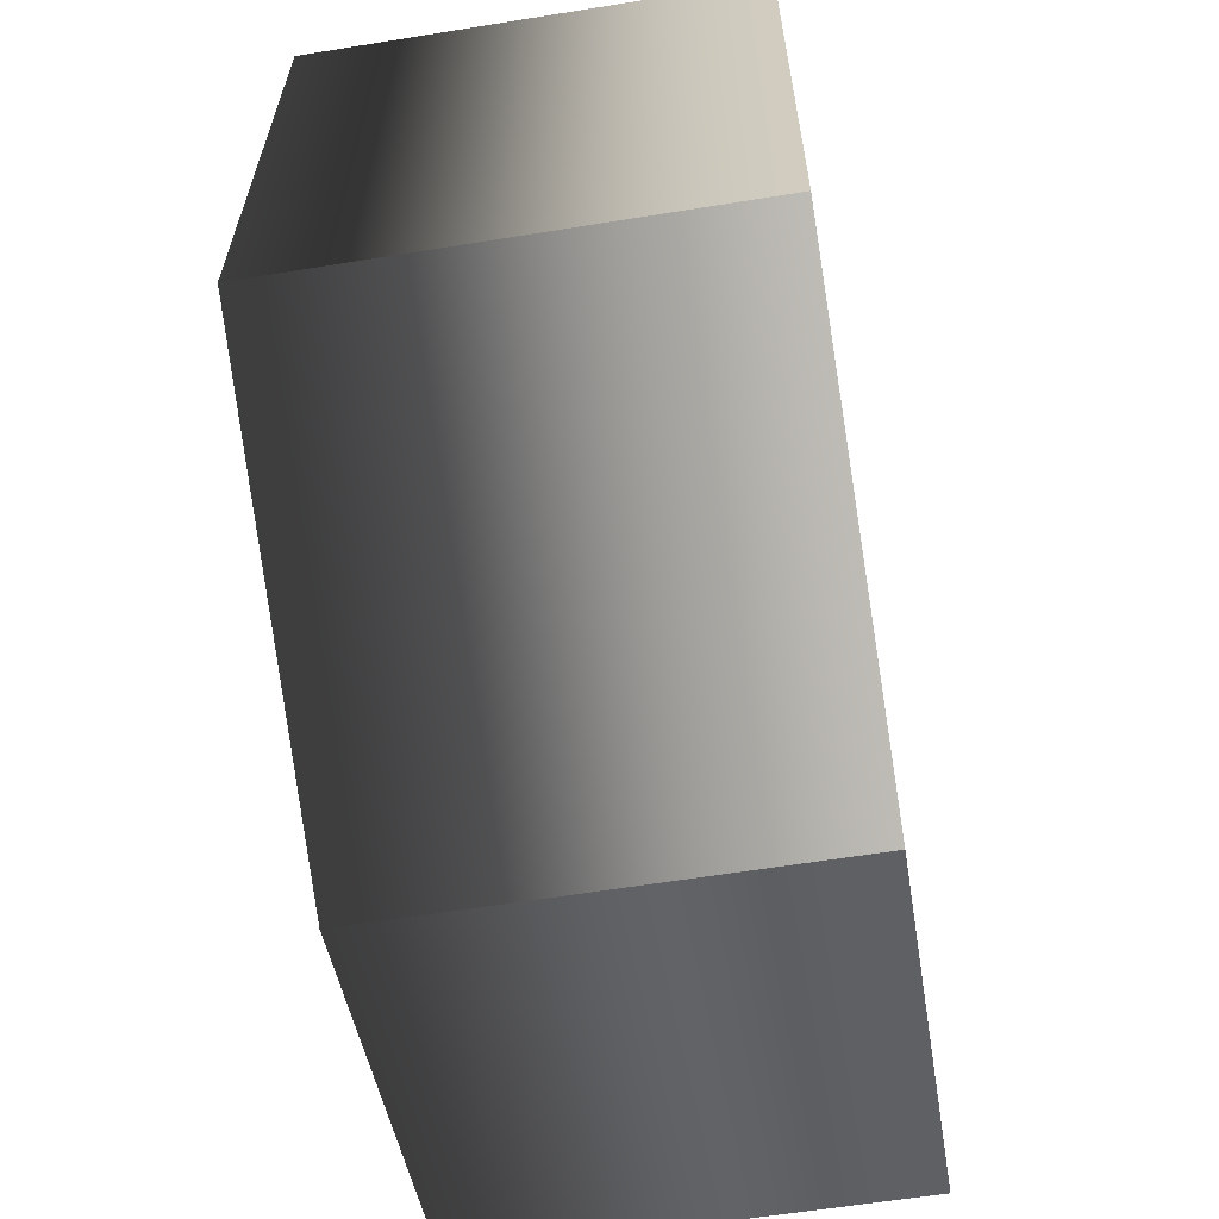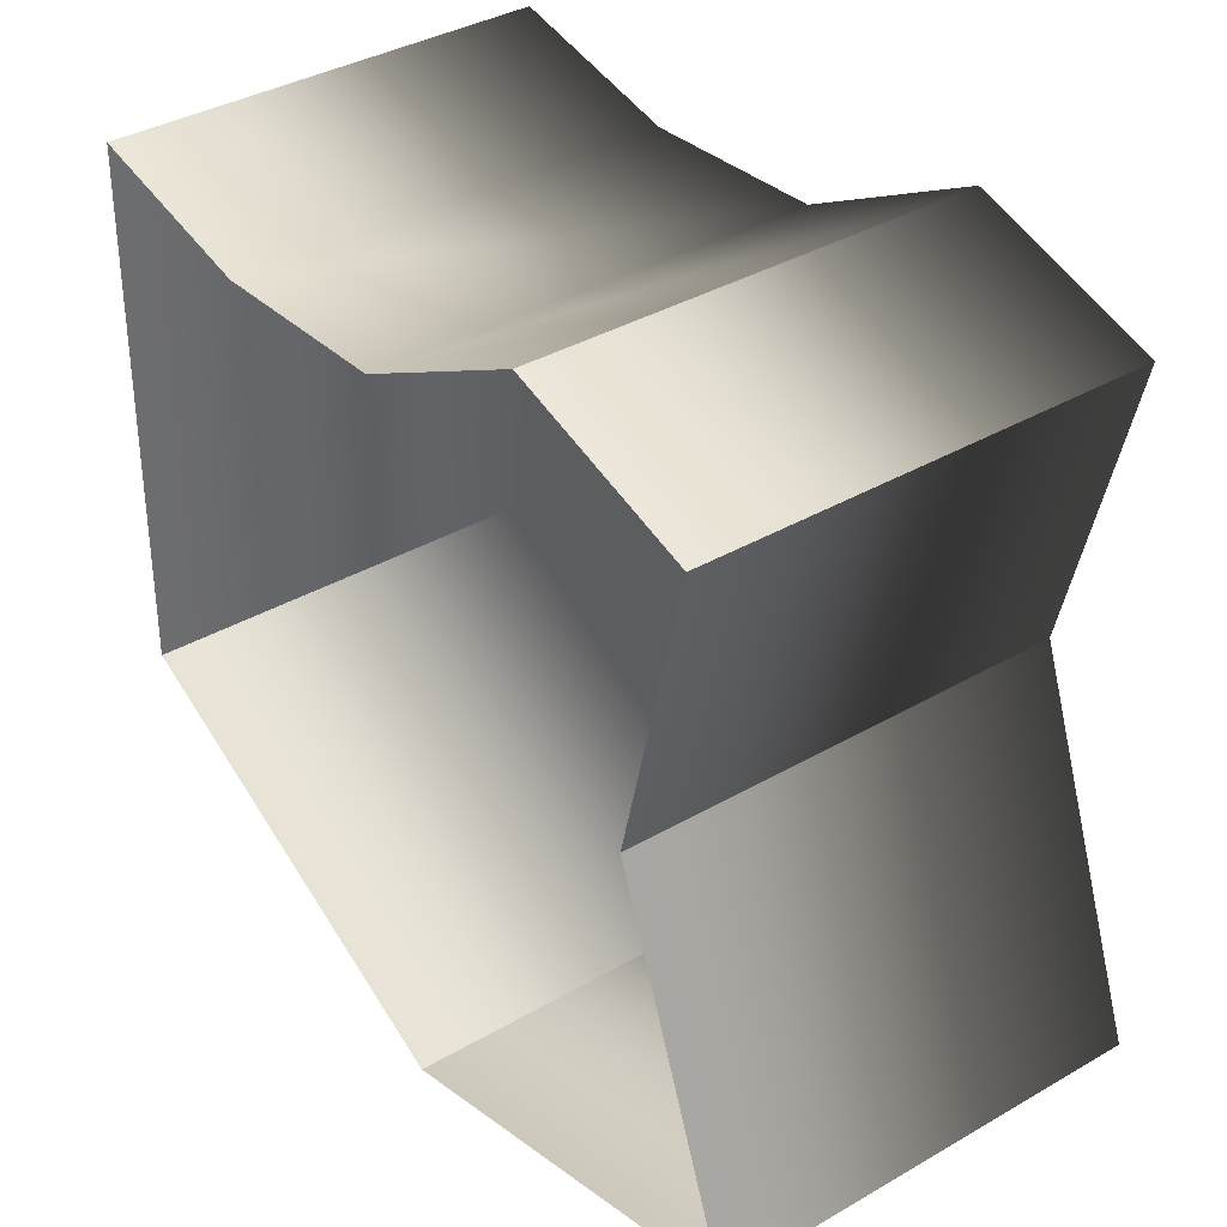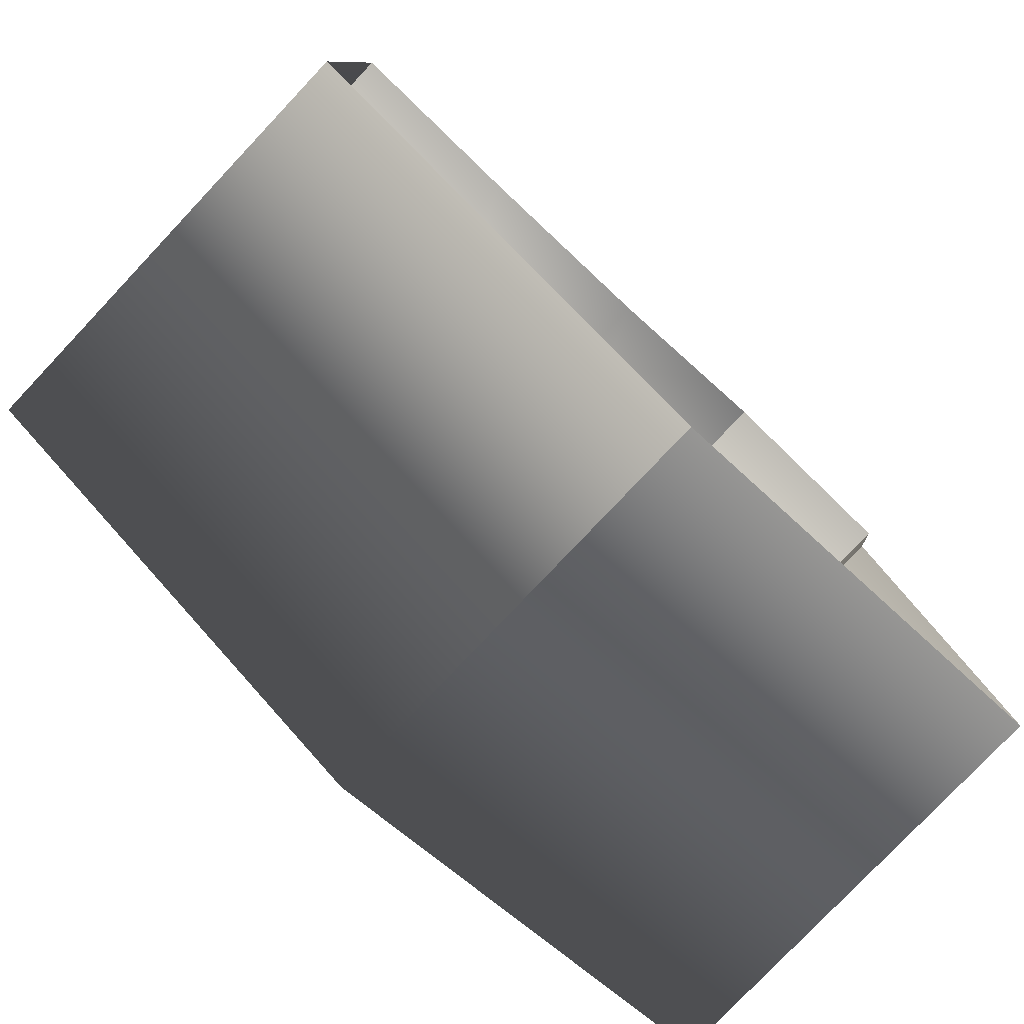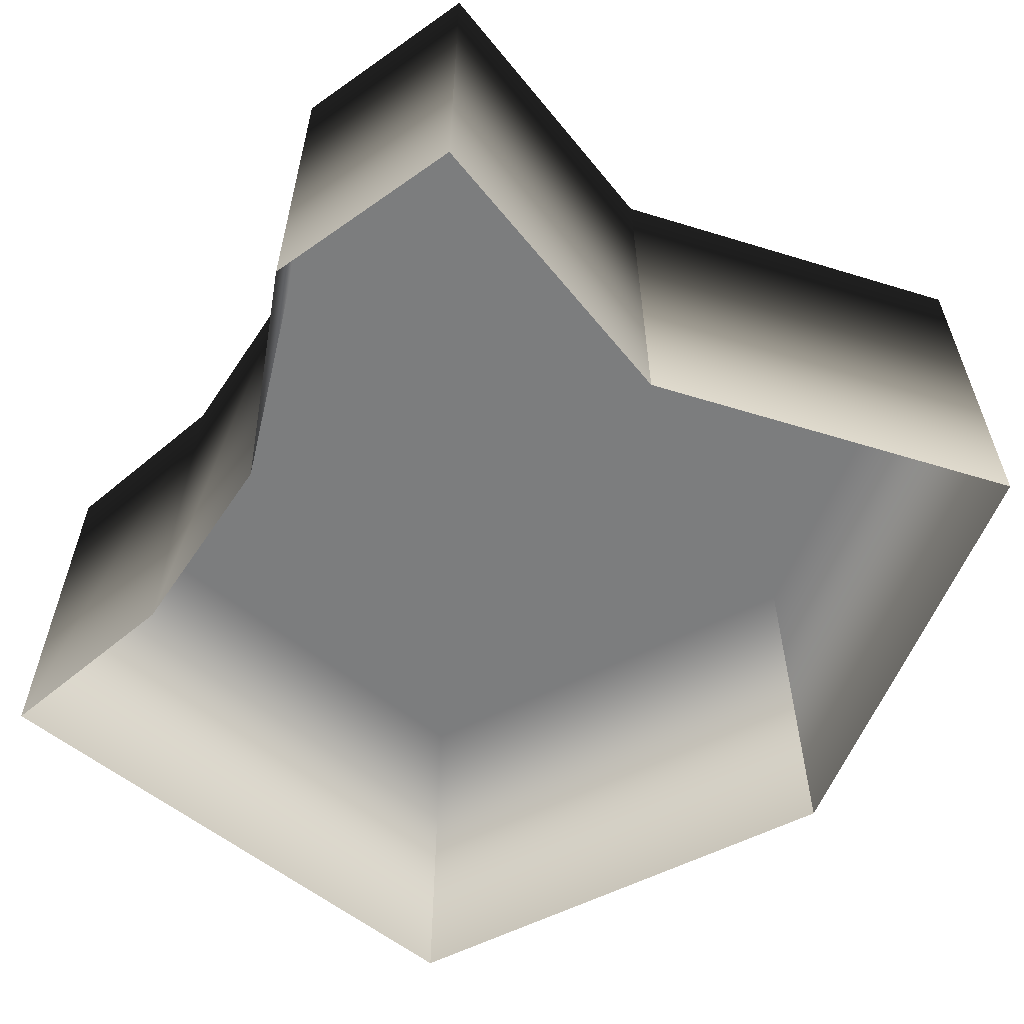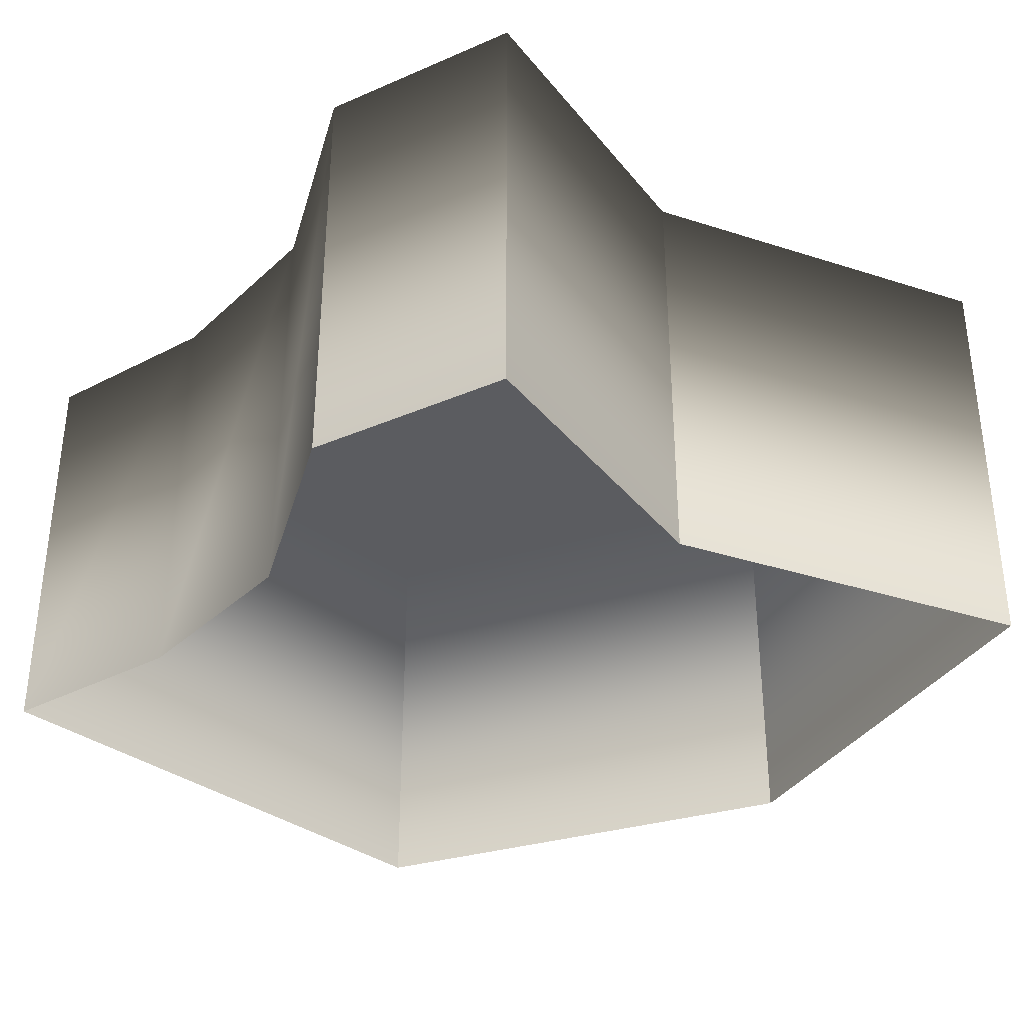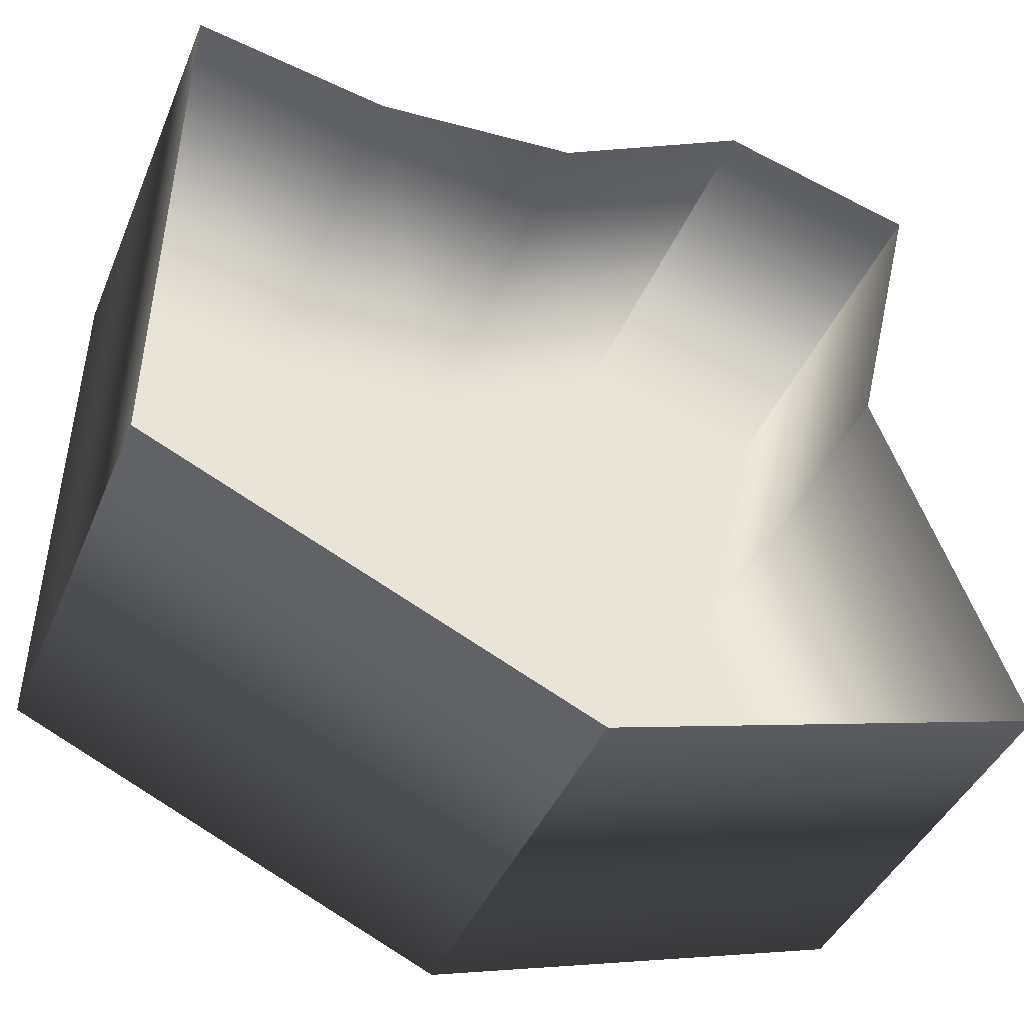
<metadata>
{"format":"obj","ext":"obj","renderer":"f3d","projection":"perspective","resolution":1024,"background":"white","views":[{"elev":-61.0,"azim":-80.7,"up":"+Z"},{"elev":37.5,"azim":53.4,"up":"+Z"},{"elev":-78.7,"azim":-43.4,"up":"+Z"},{"elev":-59.0,"azim":52.1,"up":"+Y"},{"elev":-34.6,"azim":46.3,"up":"+Y"},{"elev":-41.3,"azim":-21.5,"up":"+Z"}]}
</metadata>
<code>
g polySurface86
v -0.02391 2.232e-05 -0.01205
v 0.0006635 -8.302e-06 -0.02342
v 0.02482 -4.126e-05 -0.0165
v 0.01731 -3.454e-05 0.003719
v -0.0232 1.647e-05 0.01903
v -0.01248 2.668e-06 0.01687
v -0.0006268 -1.311e-05 0.01775
v 0.02136 -4.258e-05 0.02074
v 0.01066 -2.896e-05 0.02382
v -0.02444 -0.02497 -0.01235
v -0.02369 1.702e-05 0.01964
v -0.02371 -0.02495 0.01966
v -0.02441 2.305e-05 -0.01237
v -0.0232 1.647e-05 0.01903
v -0.01248 2.668e-06 0.01687
v -0.02391 2.232e-05 -0.01205
v -0.01245 2.546e-06 0.01737
v -0.02371 -0.02495 0.01966
v -0.0006268 -1.311e-05 0.01775
v -0.01246 -0.02495 0.01739
v -0.00077 -1.3e-05 0.01824
v 0.01066 -2.896e-05 0.02382
v -0.0007785 -0.02496 0.01825
v 0.0106 -2.897e-05 0.02436
v 0.0106 -0.02496 0.02438
v 0.02136 -4.258e-05 0.02074
v 0.02196 -4.342e-05 0.02109
v 0.0106 -0.02496 0.02438
v 0.02196 -0.02497 0.0211
v 0.01731 -3.454e-05 0.003719
v 0.01783 -3.524e-05 0.003751
v 0.02196 -0.02497 0.0211
v 0.01783 -0.02498 0.003767
v 0.02482 -4.126e-05 -0.0165
v 0.02548 -4.207e-05 -0.01683
v 0.01783 -0.02498 0.003767
v 0.02548 -0.02499 -0.01681
v 0.0006635 -8.302e-06 -0.02342
v 0.0006222 -8.154e-06 -0.02395
v 0.02548 -0.02499 -0.01681
v 0.0006139 -0.02499 -0.02394
v 0.0006139 -0.02499 -0.02394
v -0.02444 -0.02497 -0.01235
g polySurface86_0
f 3 2 1
f 1 4 3
f 1 5 4
f 5 6 4
f 4 6 7
f 7 8 4
f 7 9 8
g polySurface86_1
f 12 11 10
f 11 13 10
f 11 14 13
f 15 14 11
f 14 16 13
f 17 15 11
f 17 11 18
f 19 15 17
f 20 17 18
f 21 19 17
f 21 17 20
f 22 19 21
f 23 21 20
f 24 22 21
f 24 21 23
f 25 24 23
f 26 22 24
f 27 26 24
f 27 24 28
f 29 27 28
f 30 26 27
f 31 30 27
f 31 27 32
f 33 31 32
f 34 30 31
f 35 34 31
f 35 31 36
f 37 35 36
f 38 34 35
f 39 38 35
f 39 35 40
f 41 39 40
f 16 38 39
f 13 16 39
f 13 39 42
f 43 13 42

</code>
